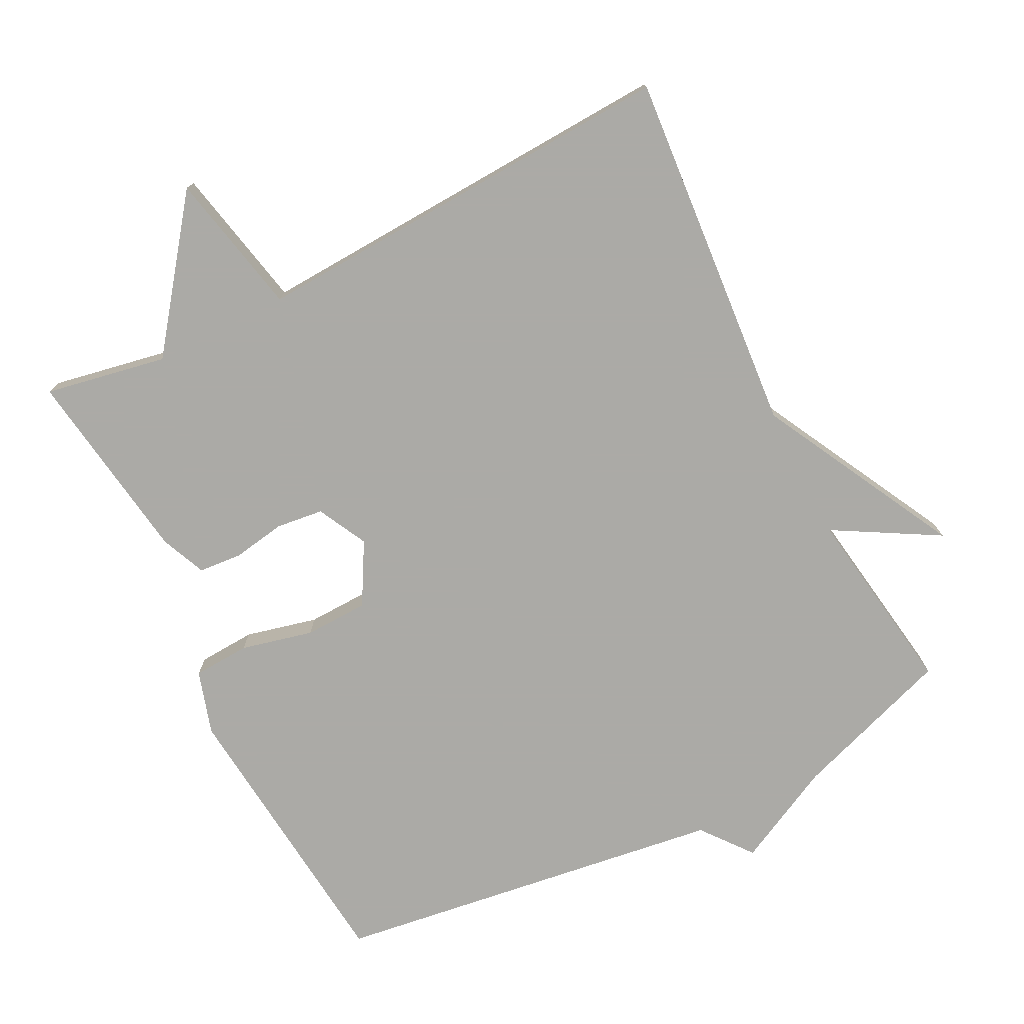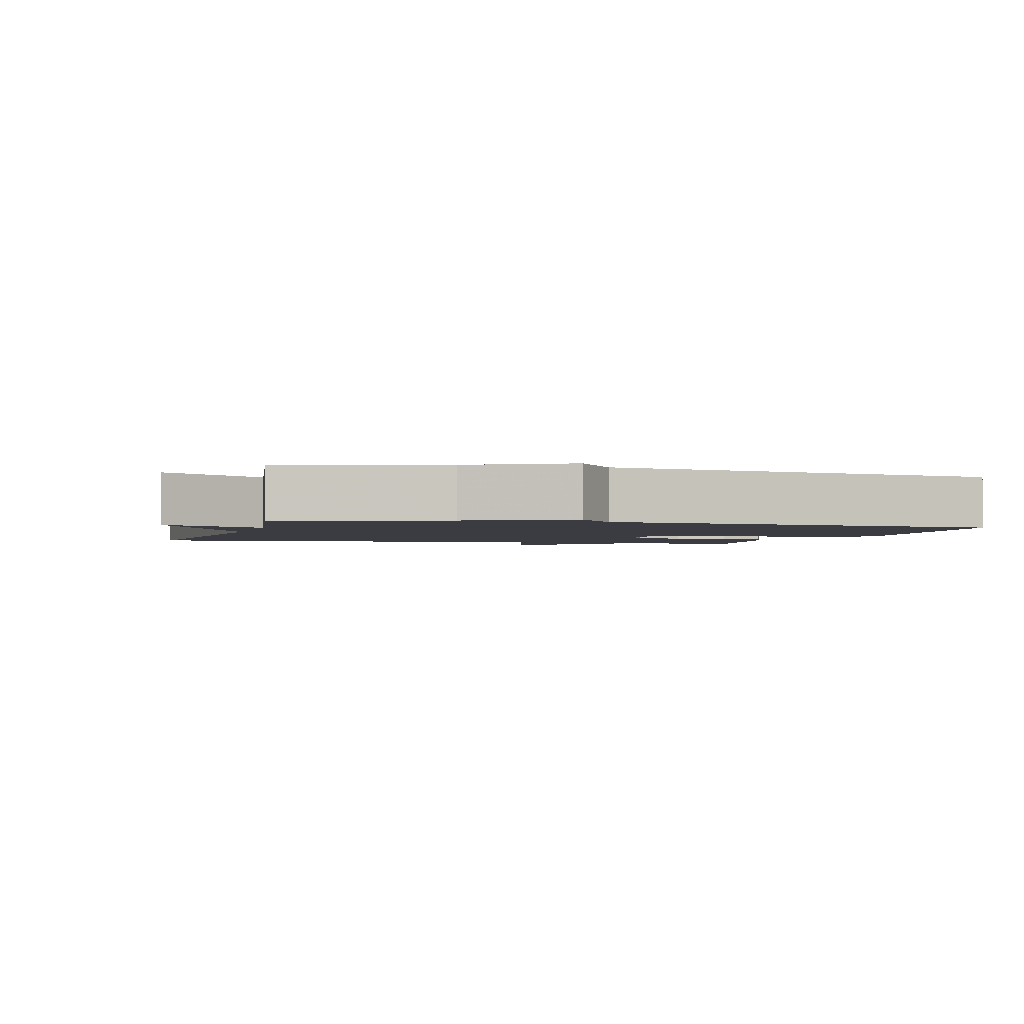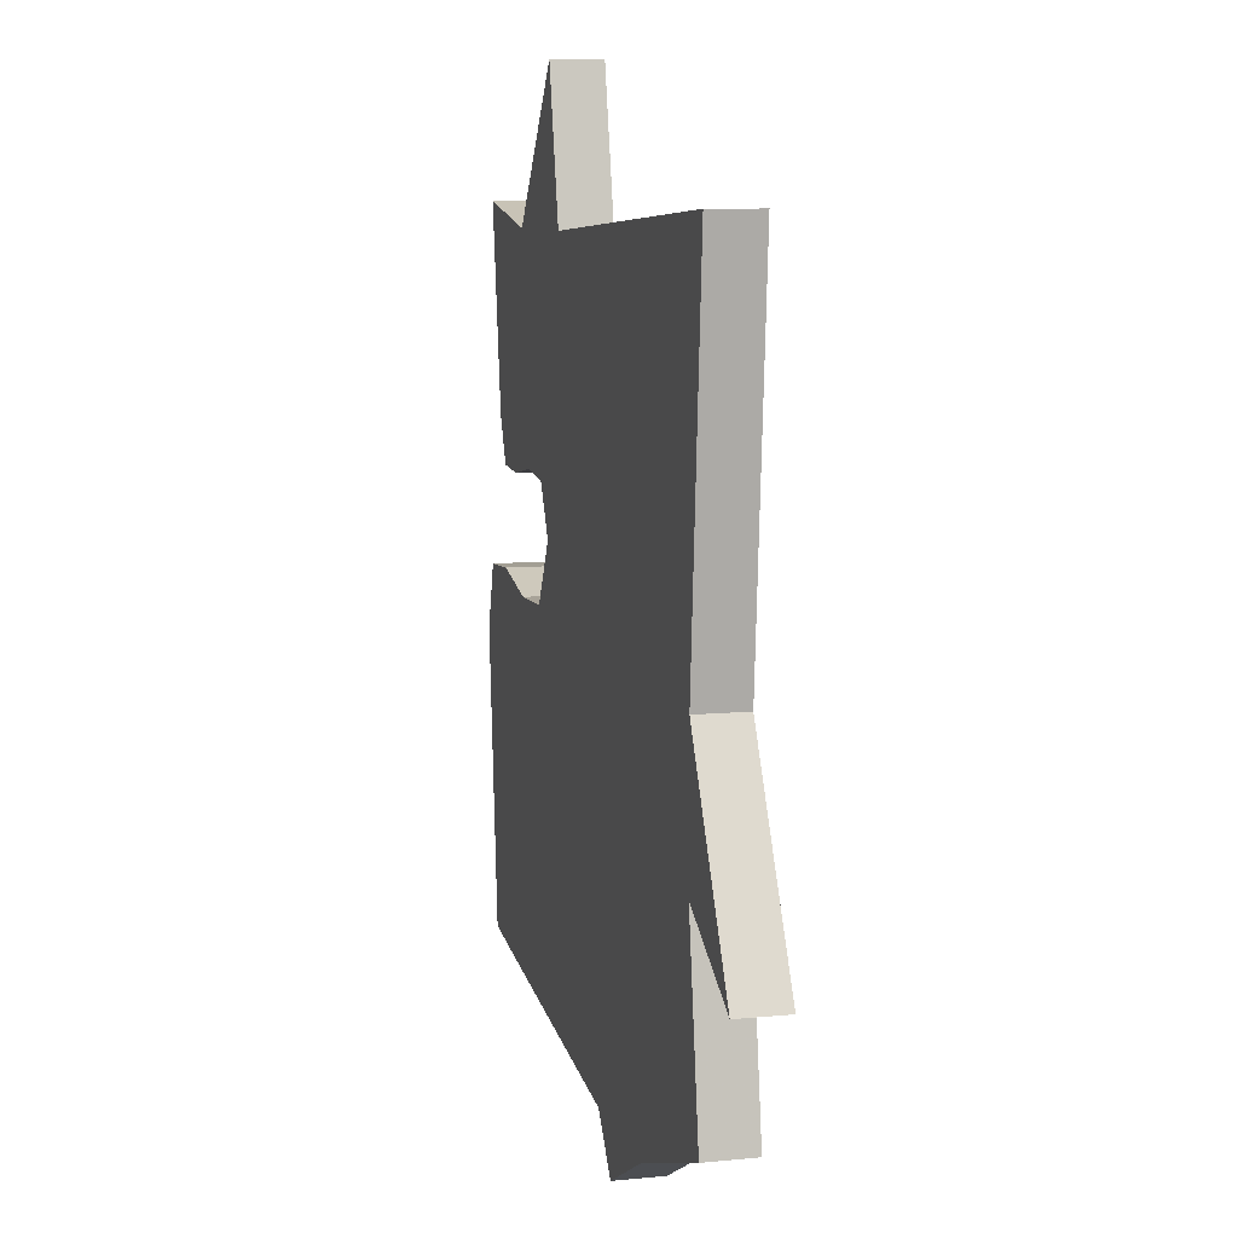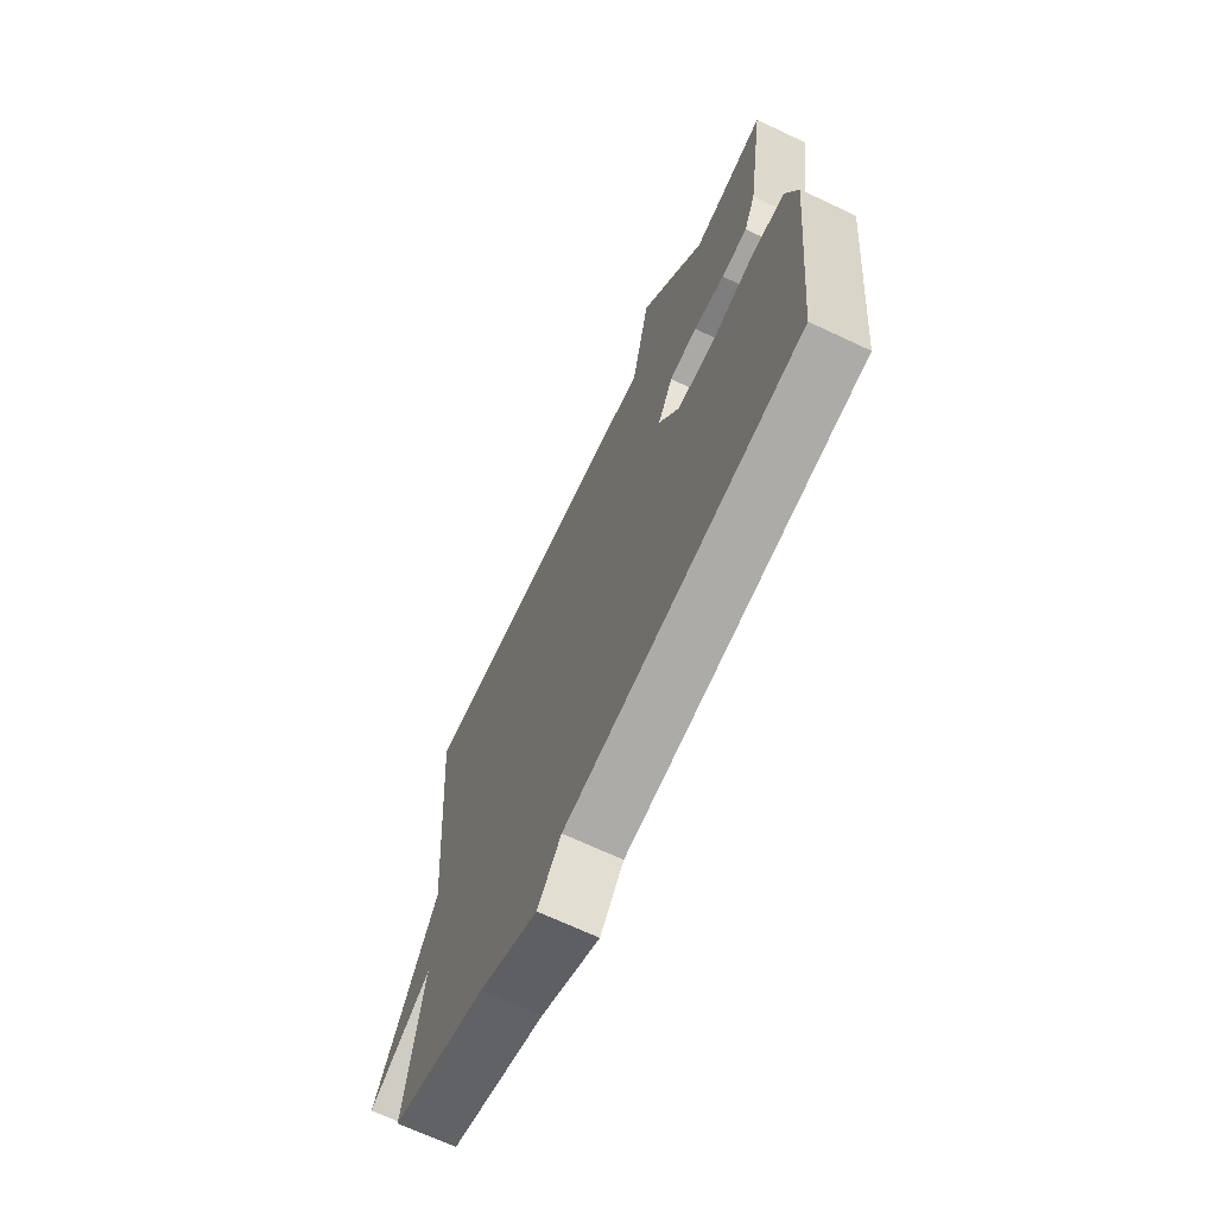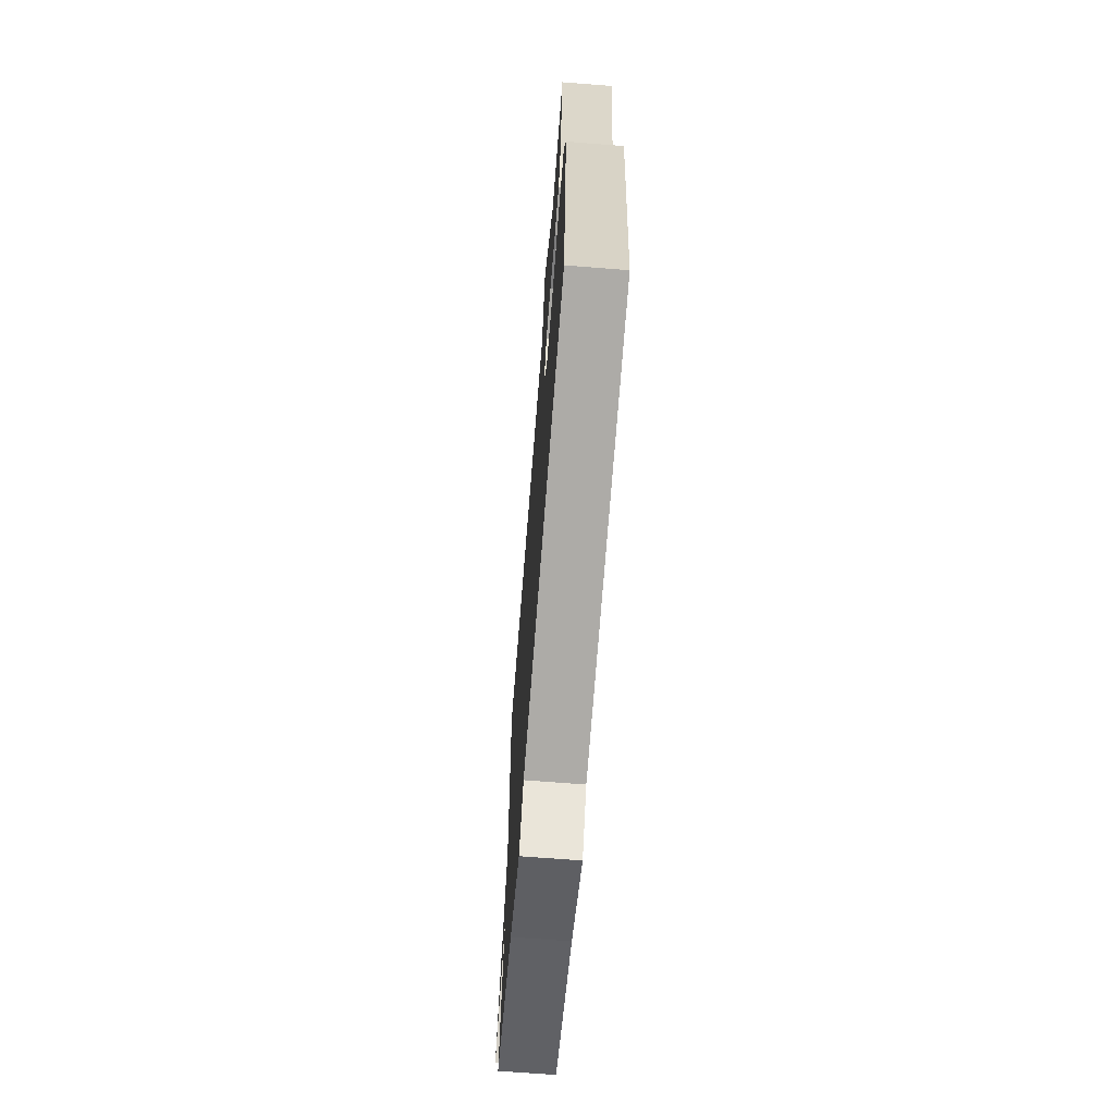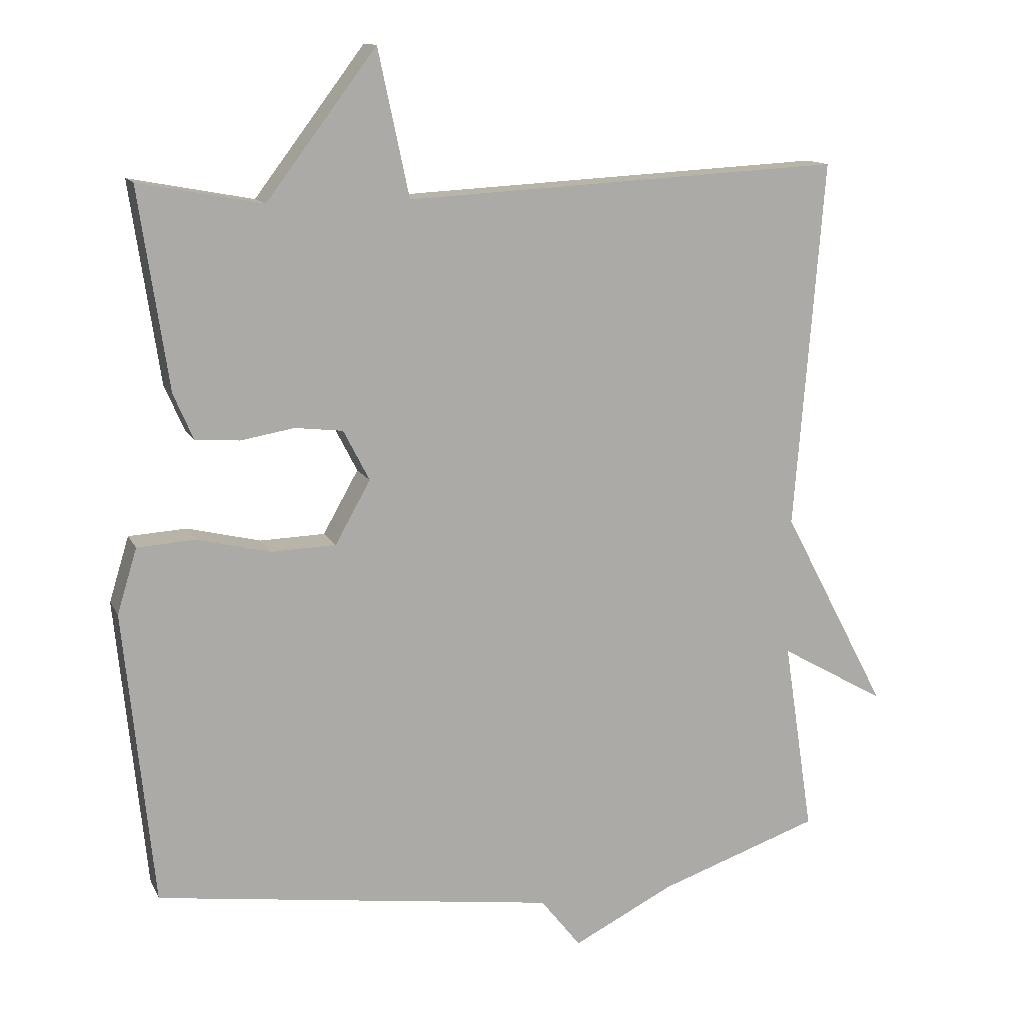
<metadata>
{"format":"obj","ext":"obj","renderer":"f3d","projection":"perspective","resolution":1024,"background":"white","views":[{"elev":-75.9,"azim":26.8,"up":"+Y"},{"elev":-2.2,"azim":164.4,"up":"+Y"},{"elev":8.8,"azim":75.3,"up":"+Z"},{"elev":-68.9,"azim":-115.2,"up":"+Z"},{"elev":-68.5,"azim":-94.5,"up":"+Z"},{"elev":12.8,"azim":-18.0,"up":"+Z"}]}
</metadata>
<code>
v 0.5 0.07 0.5
v 0.458 0.07 -0.025
v 0.609 0.07 -0.311
v 0.458 0.07 -0.225
v 0.5 0.07 -0.5
v 0.27 0.07 -0.579
v 0.127 0.07 -0.651
v 0.07 0.07 -0.579
v -0.5 0.07 -0.5
v -0.542 0.07 -0.084
v -0.514 0.07 0.008
v -0.432 0.07 0.013
v -0.328 0.07 -0.012
v -0.236 0.07 -0.009
v -0.186 0.07 0.08
v -0.223 0.07 0.152
v -0.291 0.07 0.16
v -0.367 0.07 0.147
v -0.43 0.07 0.152
v -0.458 0.07 0.217
v -0.5 0.07 0.5
v -0.324 0.07 0.467
v -0.168 0.07 0.674
v -0.124 0.07 0.467
v 0.5 0 0.5
v 0.458 0 -0.025
v 0.609 0 -0.311
v 0.458 0 -0.225
v 0.5 0 -0.5
v 0.27 0 -0.579
v 0.127 0 -0.651
v 0.07 0 -0.579
v -0.5 0 -0.5
v -0.542 0 -0.084
v -0.514 0 0.008
v -0.432 0 0.013
v -0.328 0 -0.012
v -0.236 0 -0.009
v -0.186 0 0.08
v -0.223 0 0.152
v -0.291 0 0.16
v -0.367 0 0.147
v -0.43 0 0.152
v -0.458 0 0.217
v -0.5 0 0.5
v -0.324 0 0.467
v -0.168 0 0.674
v -0.124 0 0.467
f 22 23 24
f 20 21 22
f 19 20 22
f 18 19 22
f 17 18 22
f 16 17 22 24
f 24 1 2
f 16 24 2
f 15 16 2
f 11 12 13
f 10 11 13
f 9 10 13
f 8 9 13
f 8 13 14
f 7 8 14
f 6 7 14
f 6 14 15
f 5 6 15
f 4 5 15
f 2 3 4
f 2 4 15
f 48 47 46
f 46 45 44
f 46 44 43
f 46 43 42
f 46 42 41
f 48 46 41 40
f 26 25 48
f 26 48 40
f 26 40 39
f 37 36 35
f 37 35 34
f 37 34 33
f 37 33 32
f 38 37 32
f 38 32 31
f 38 31 30
f 39 38 30
f 39 30 29
f 39 29 28
f 28 27 26
f 39 28 26
f 1 25 26 2
f 2 26 27 3
f 3 27 28 4
f 4 28 29 5
f 5 29 30 6
f 6 30 31 7
f 7 31 32 8
f 8 32 33 9
f 9 33 34 10
f 10 34 35 11
f 11 35 36 12
f 12 36 37 13
f 13 37 38 14
f 14 38 39 15
f 15 39 40 16
f 16 40 41 17
f 17 41 42 18
f 18 42 43 19
f 19 43 44 20
f 20 44 45 21
f 21 45 46 22
f 22 46 47 23
f 23 47 48 24
f 24 48 25 1

</code>
